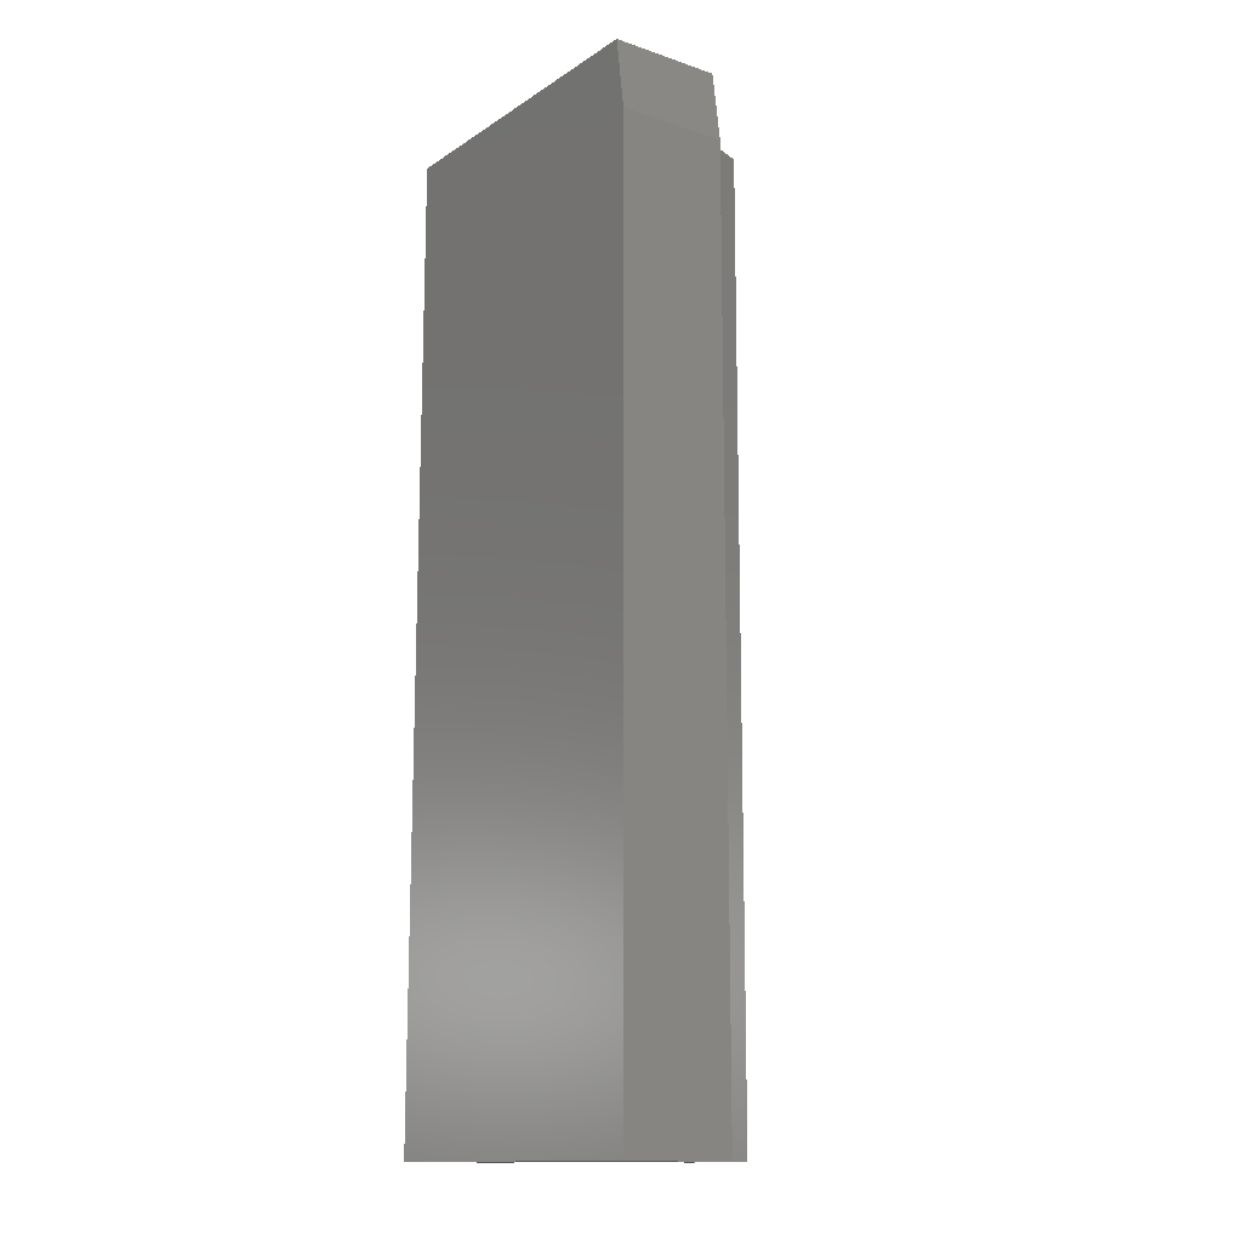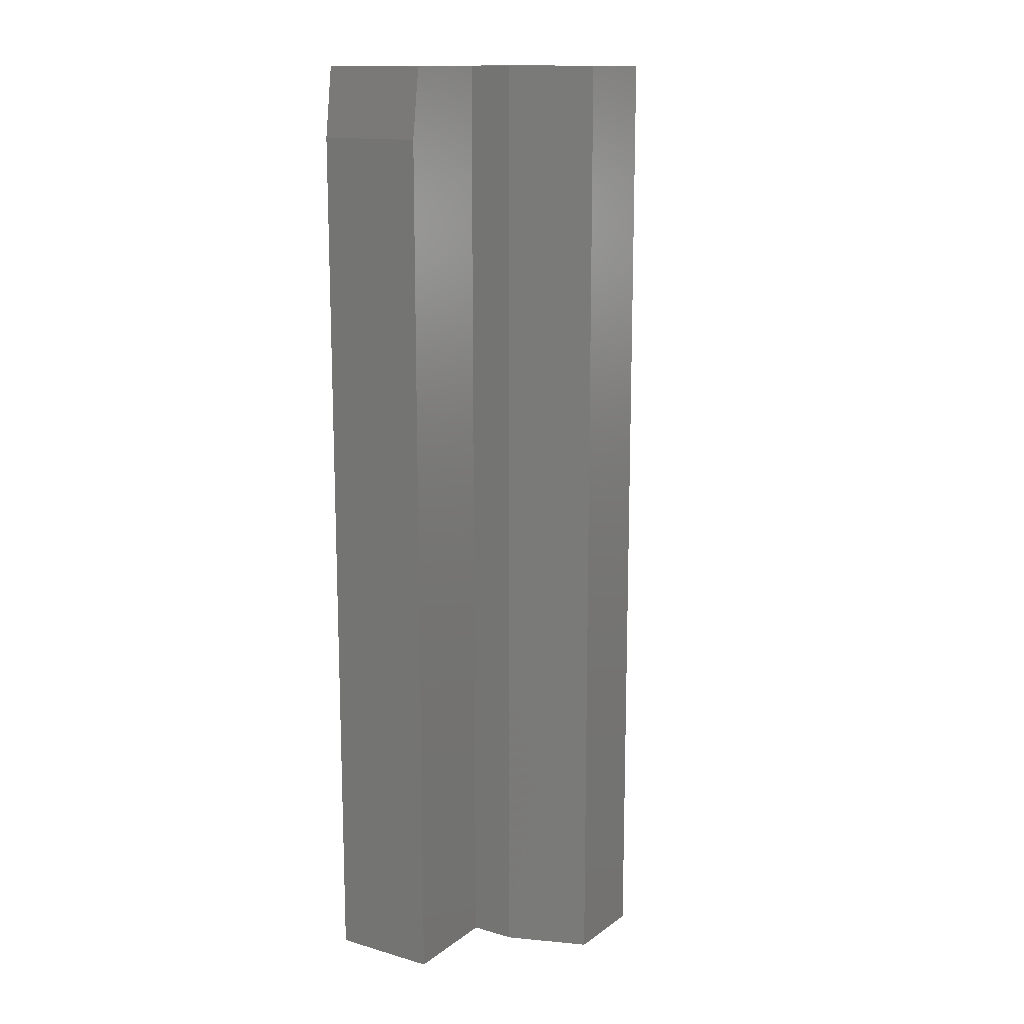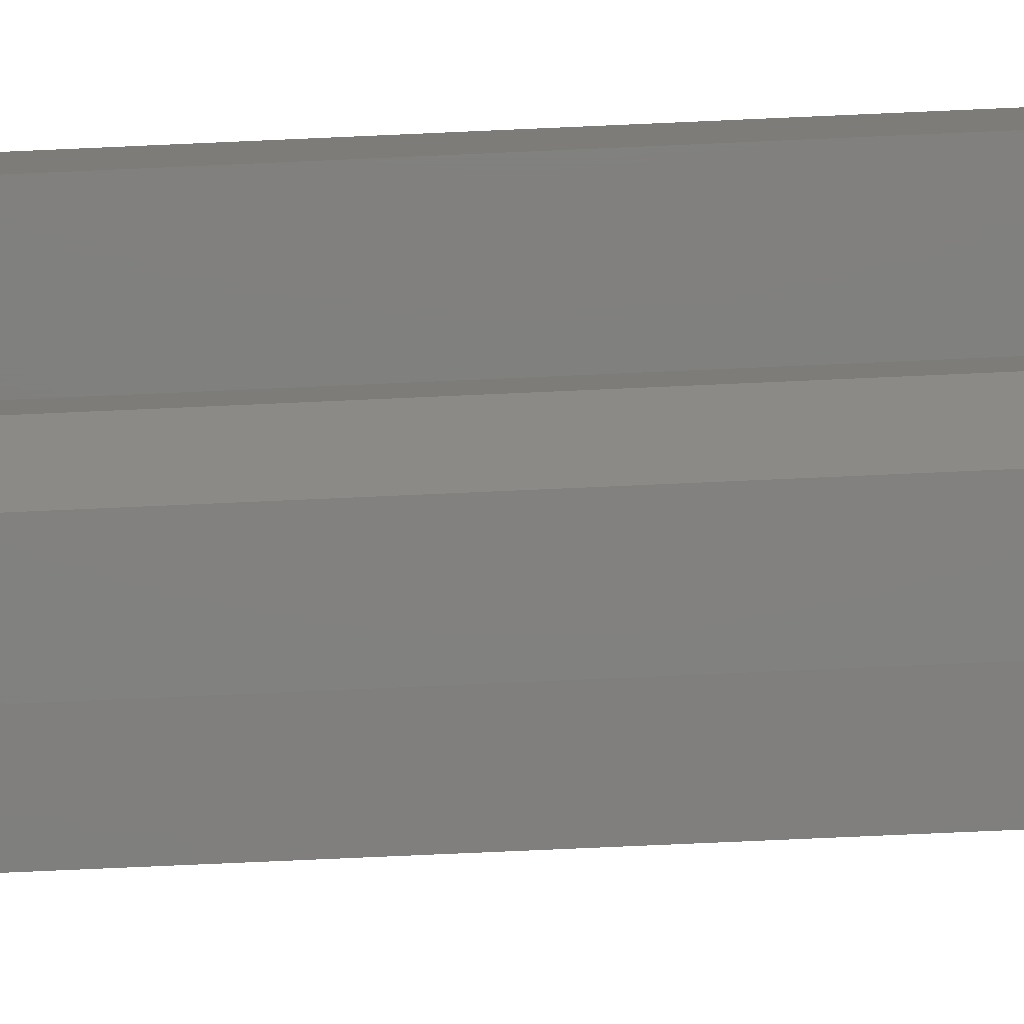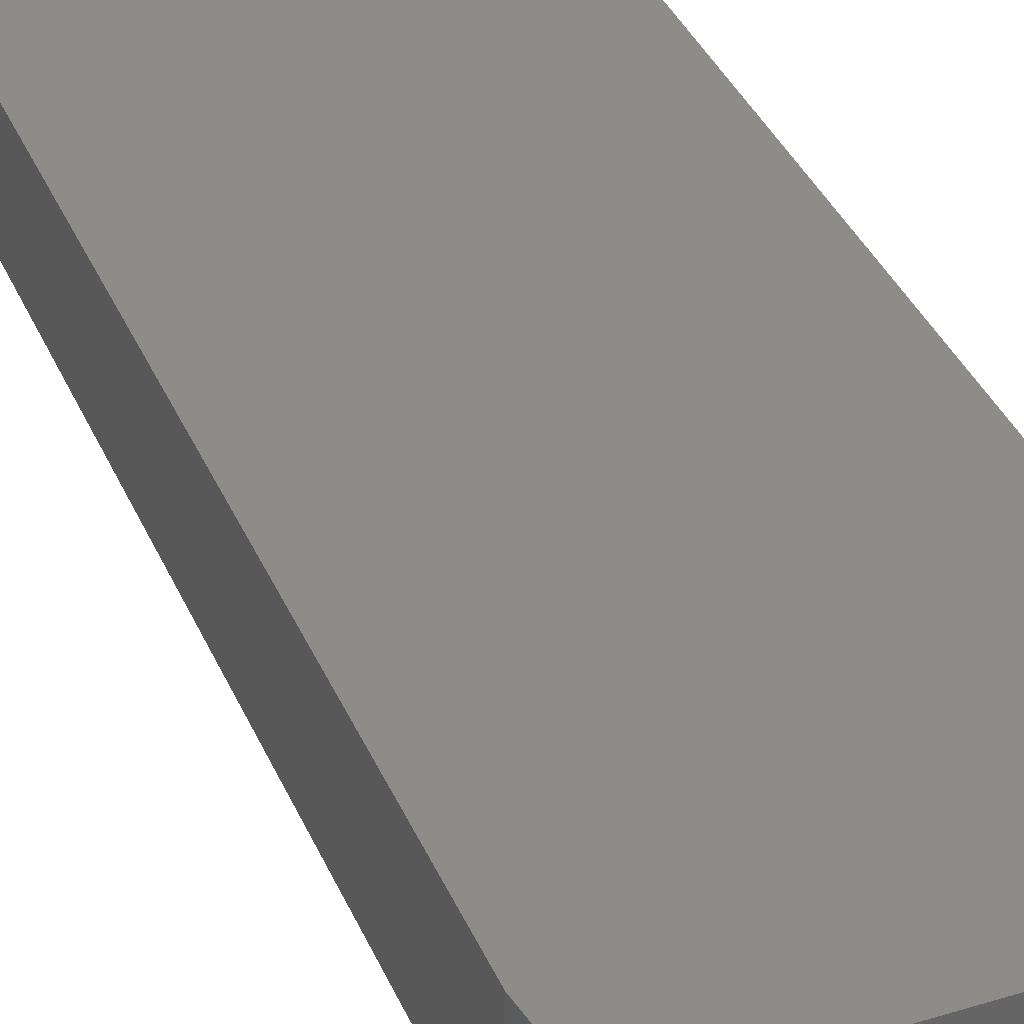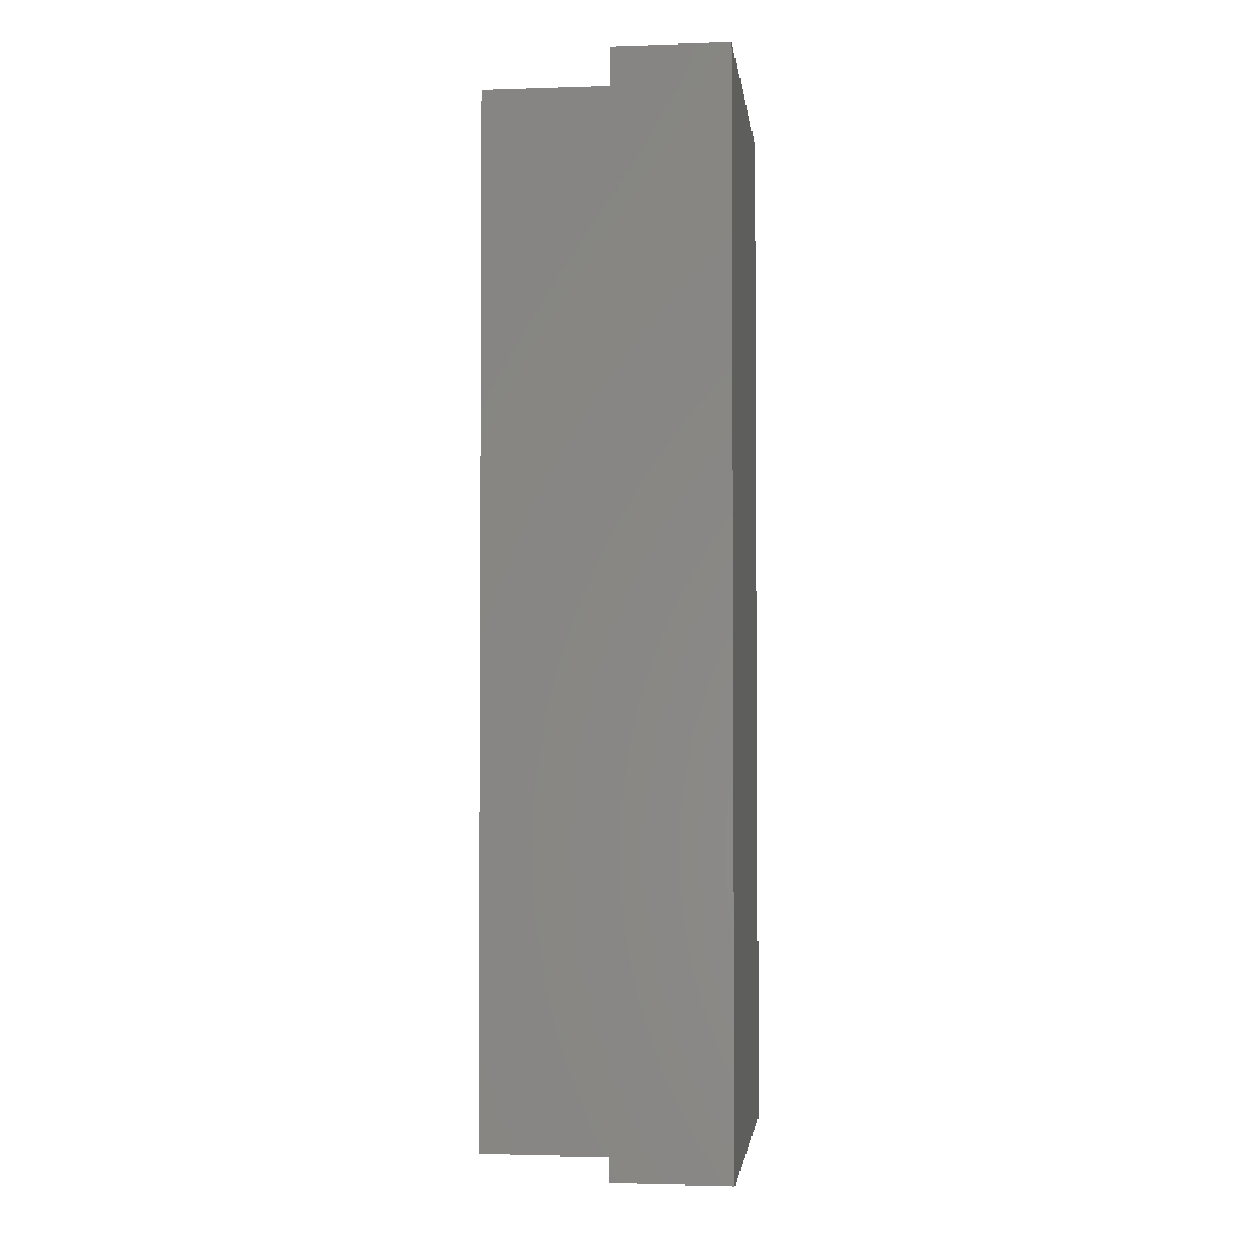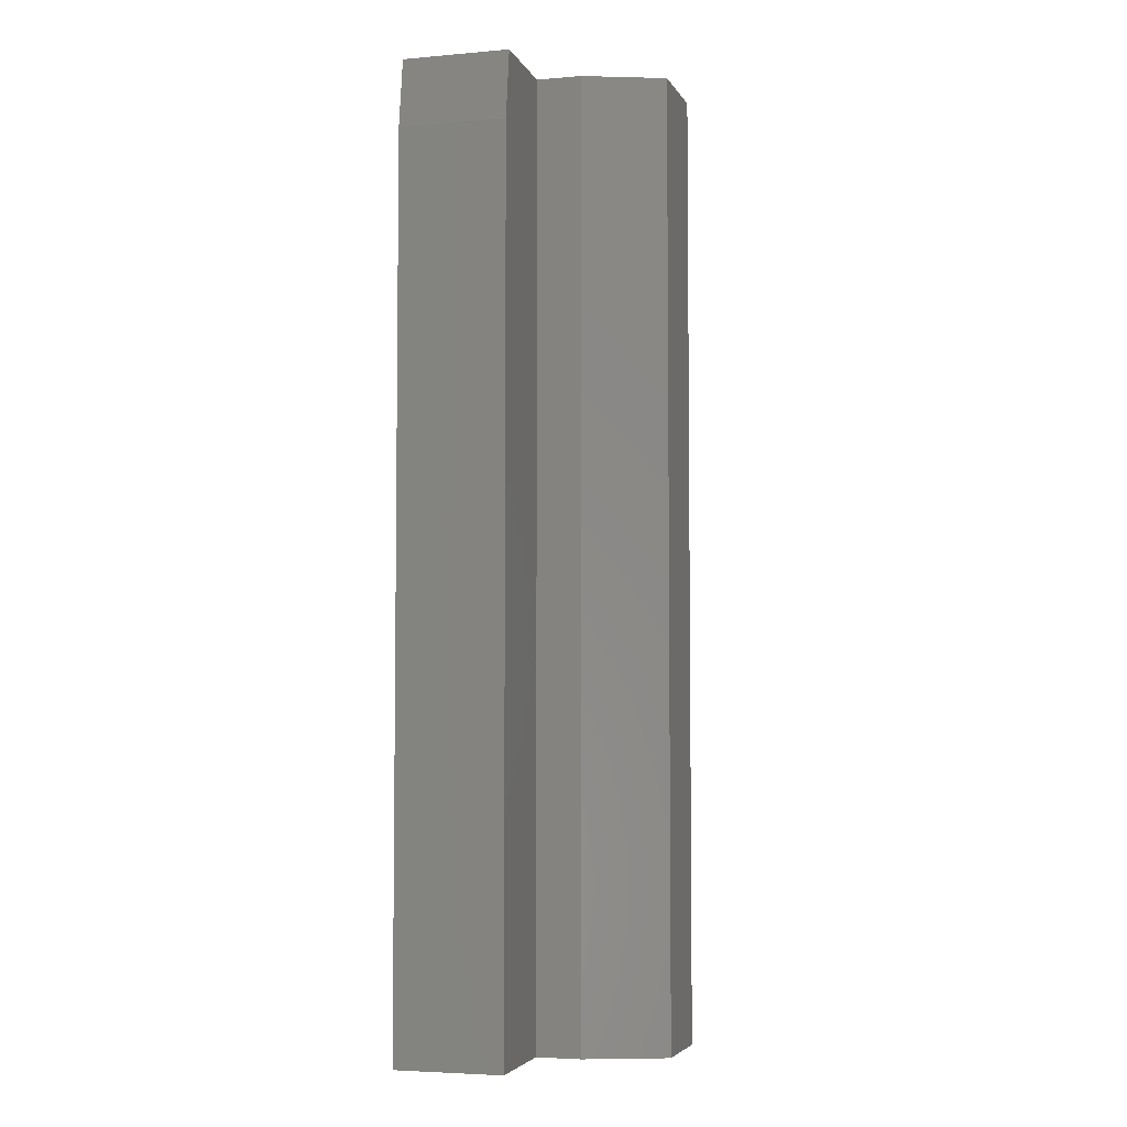
<metadata>
{"format":"stl","ext":"stl","renderer":"f3d","projection":"perspective","resolution":1024,"background":"white","views":[{"elev":-14.1,"azim":53.8,"up":"+Y"},{"elev":14.0,"azim":122.3,"up":"+Y"},{"elev":-79.5,"azim":92.5,"up":"+Z"},{"elev":37.4,"azim":158.4,"up":"+Z"},{"elev":-3.1,"azim":-82.9,"up":"+Y"},{"elev":-4.6,"azim":105.6,"up":"+Y"}]}
</metadata>
<code>
# stl→obj: 20 verts, 36 faces
v -0.1094 4.519e-18 0.003289
v 0.1406 1.84e-17 0.003289
v -0.1094 0 -0.07812
v -0.02253 4.821e-18 -0.07812
v 0.1406 1.373e-17 -0.08084
v 0.06702 9.641e-18 -0.08084
v 0.0436 2.878e-18 -0.1792
v -0.02253 -9.039e-19 -0.1812
v 0.06702 7.688e-18 -0.116
v -0.1094 -0.75 0.003289
v -0.1094 -0.75 -0.07812
v 0.1484 -0.75 0.003289
v -0.02253 -0.75 -0.07812
v 0.1484 -0.75 -0.08084
v 0.06702 -0.75 -0.08084
v 0.06702 -0.75 -0.116
v -0.02253 -0.75 -0.1812
v 0.0436 -0.75 -0.1792
v 0.1484 -0.05469 0.003289
v 0.1484 -0.05469 -0.08084
f 1 2 3
f 3 2 4
f 2 5 4
f 4 5 6
f 7 8 9
f 9 8 4
f 9 4 6
f 10 11 12
f 12 11 13
f 12 13 14
f 14 13 15
f 15 13 16
f 16 13 17
f 16 17 18
f 9 6 16
f 16 6 15
f 8 7 17
f 17 7 18
f 18 7 16
f 16 7 9
f 10 12 1
f 1 12 19
f 1 19 2
f 20 19 14
f 14 19 12
f 14 15 20
f 20 15 6
f 20 6 5
f 20 5 19
f 19 5 2
f 1 3 10
f 10 3 11
f 4 8 13
f 13 8 17
f 3 4 11
f 11 4 13

</code>
